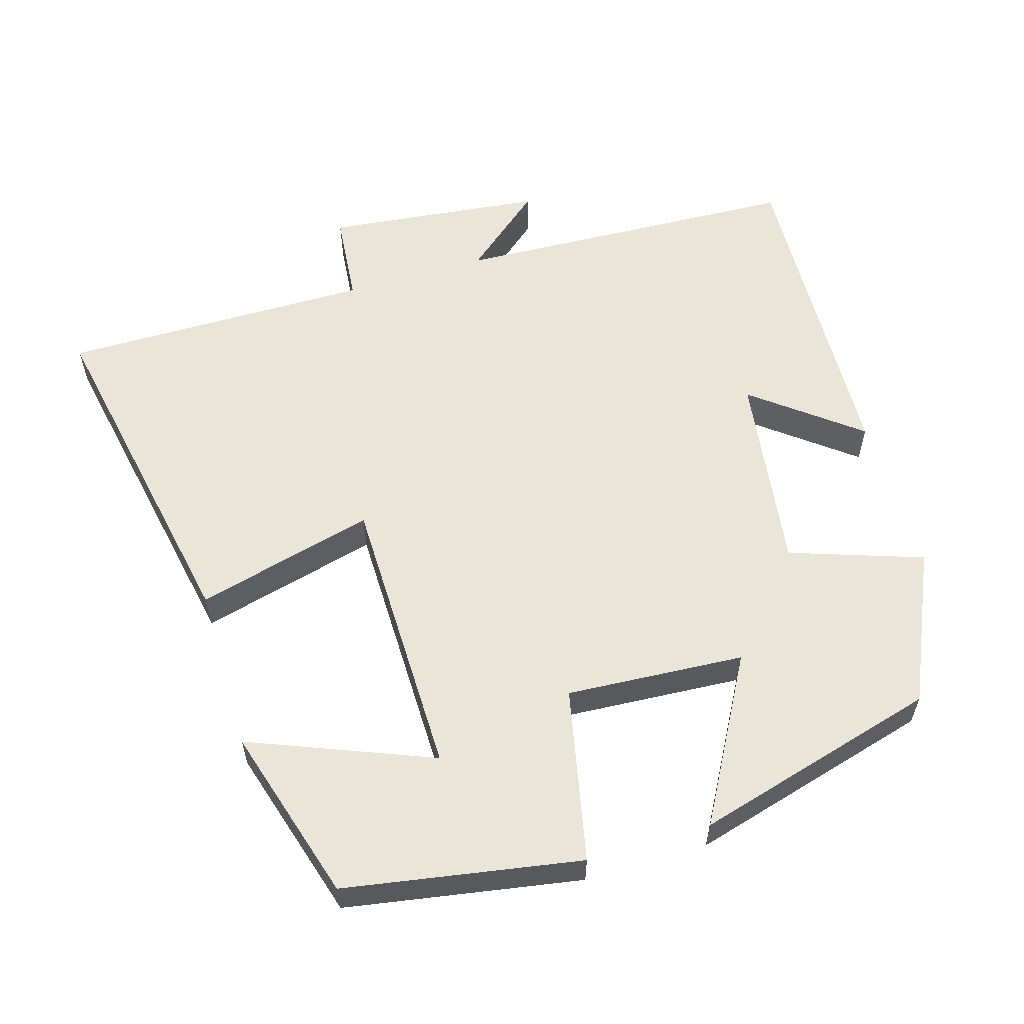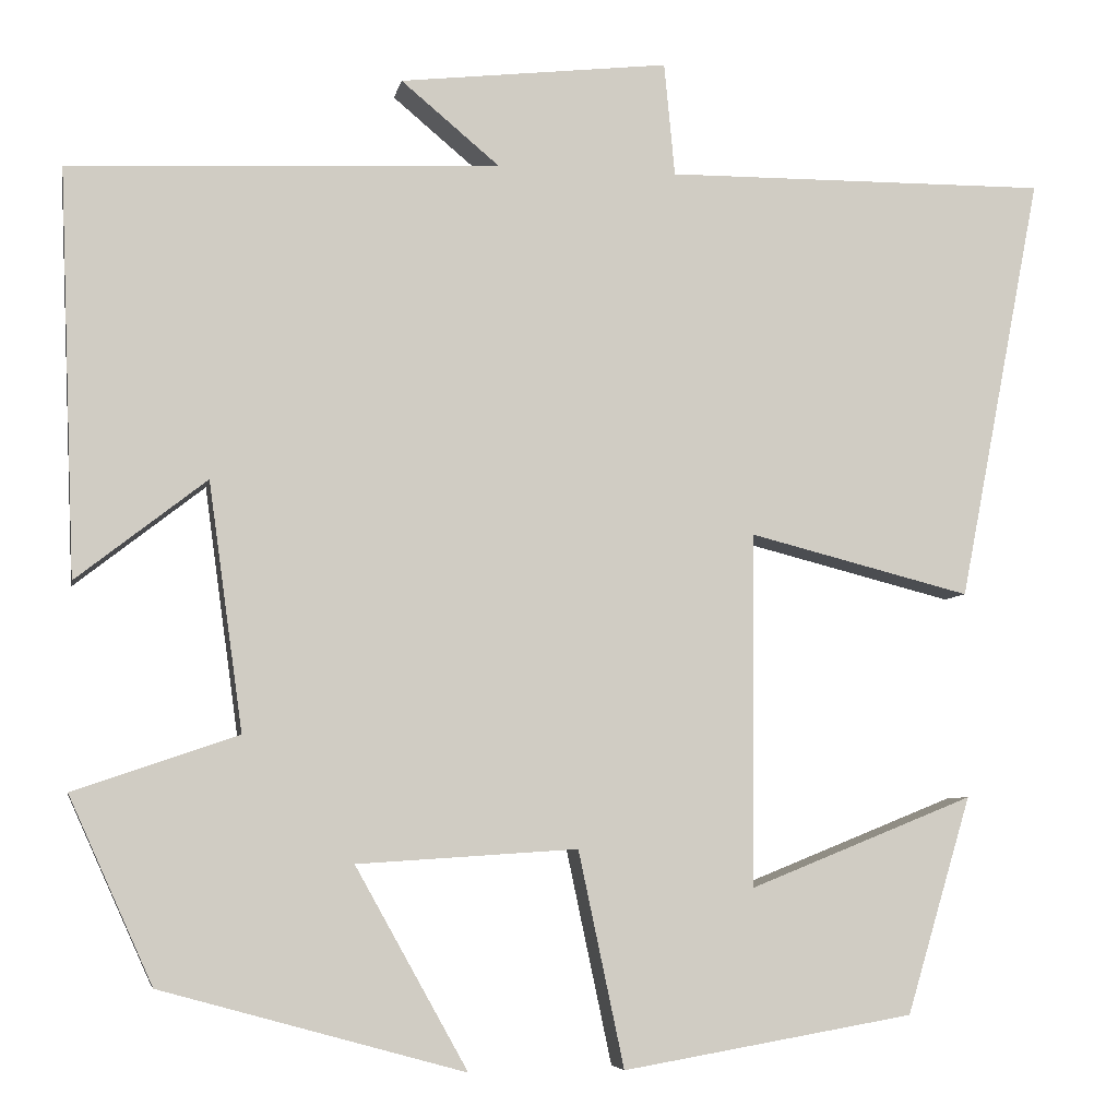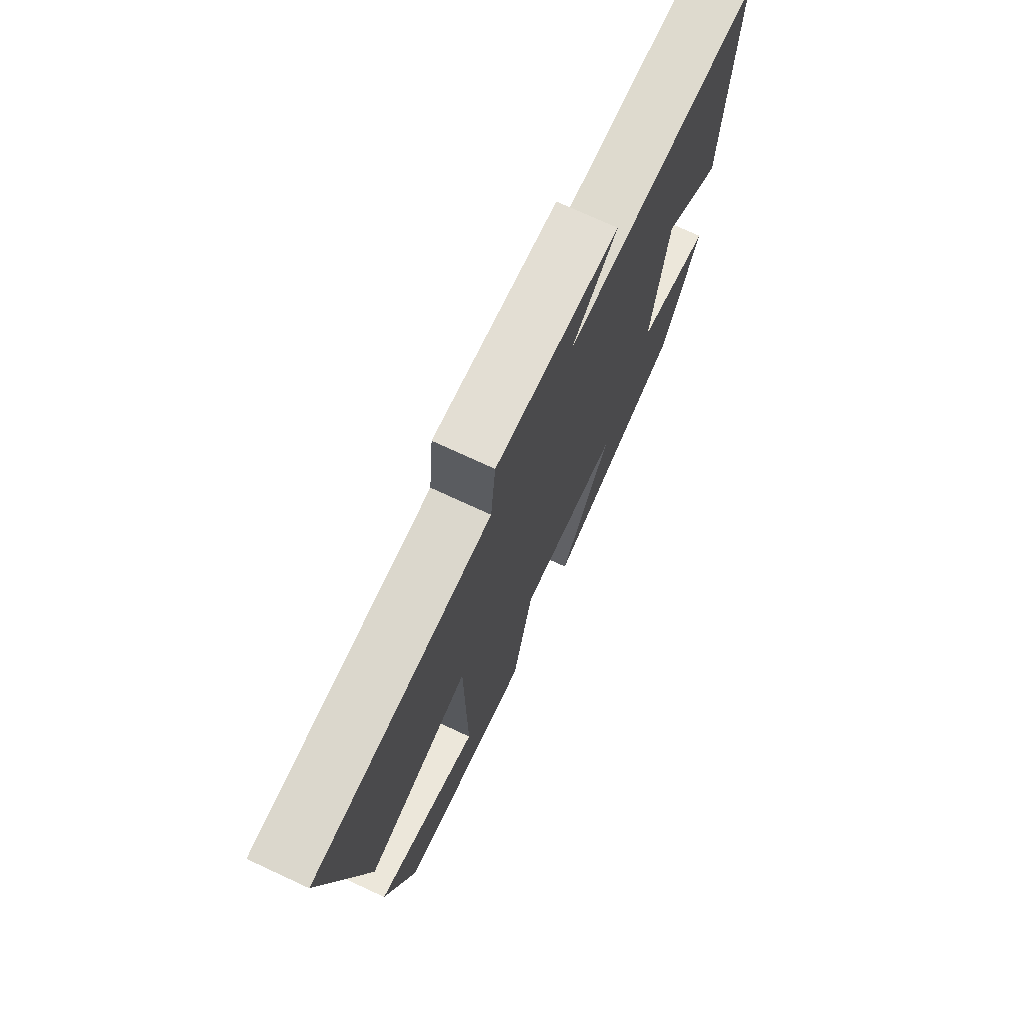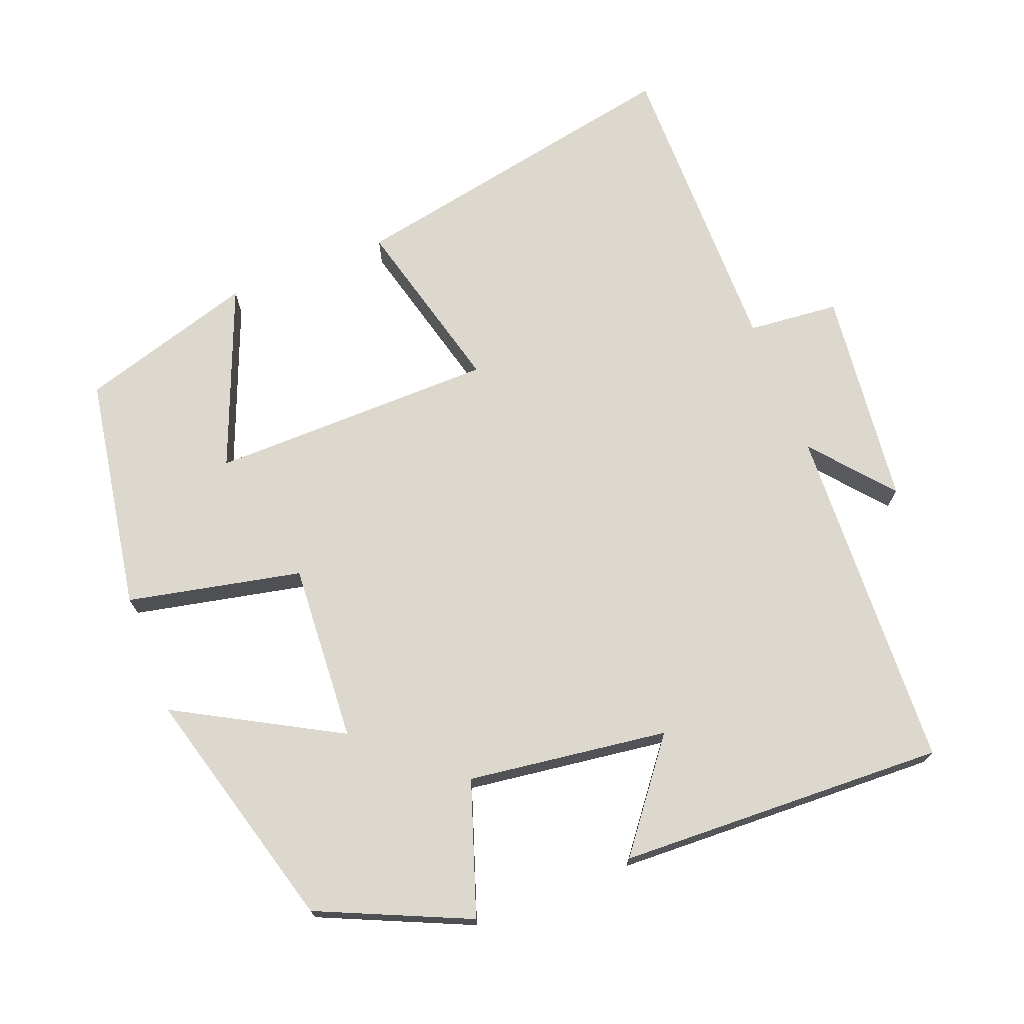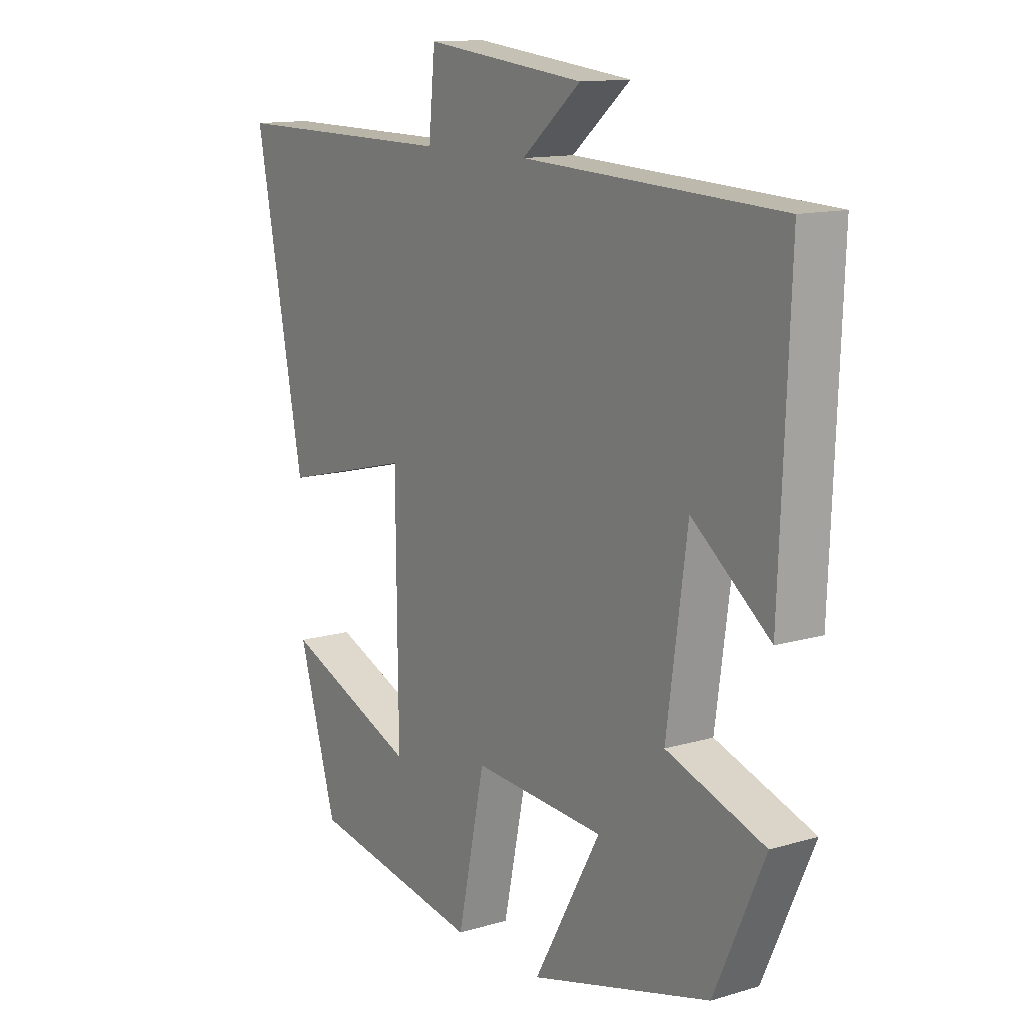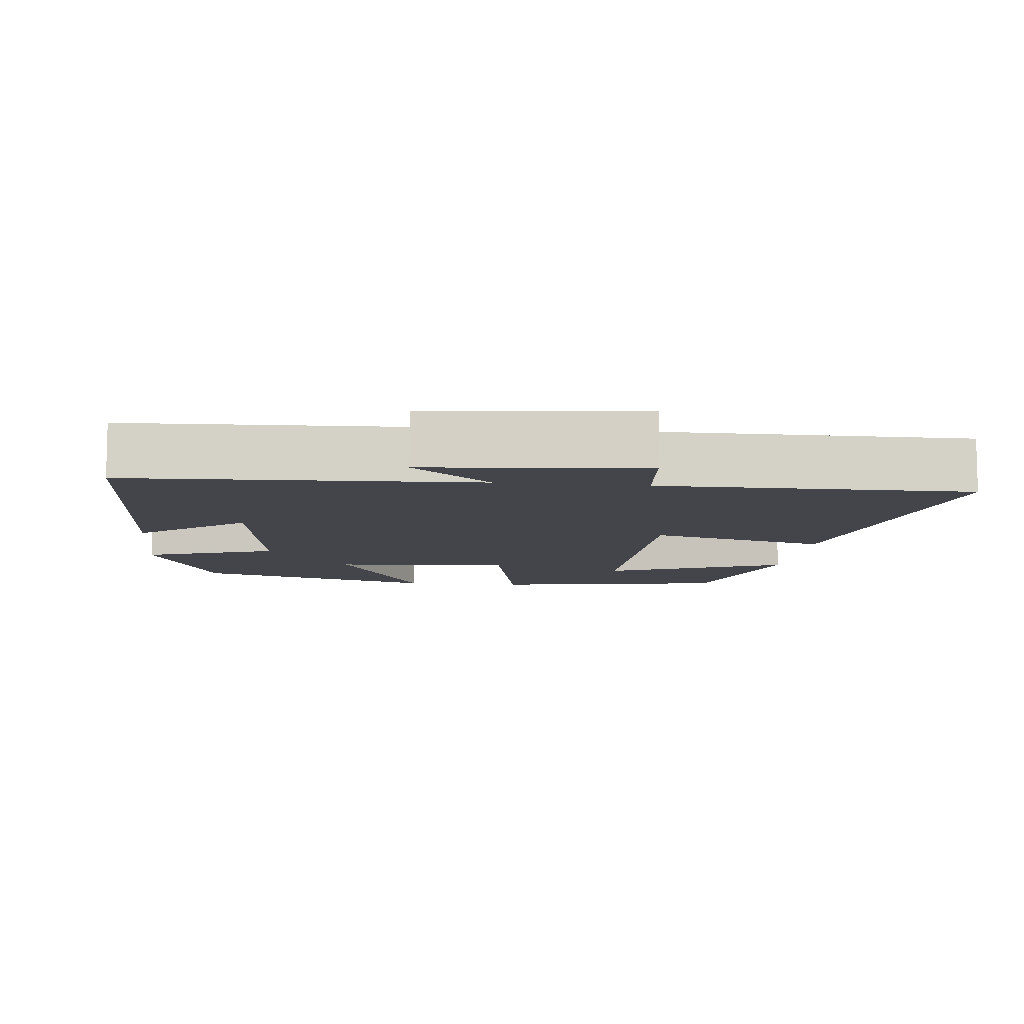
<metadata>
{"format":"obj","ext":"obj","renderer":"f3d","projection":"perspective","resolution":1024,"background":"white","views":[{"elev":58.6,"azim":163.3,"up":"+Y"},{"elev":-5.9,"azim":-10.6,"up":"+Z"},{"elev":73.8,"azim":114.9,"up":"+Z"},{"elev":72.1,"azim":-111.4,"up":"+Y"},{"elev":12.9,"azim":-124.3,"up":"+Z"},{"elev":-9.3,"azim":-6.5,"up":"+Y"}]}
</metadata>
<code>
v -0.518 0.07 0.478
v -0.038 0.07 0.5
v -0.148 0.07 0.592
v 0.152 0.07 0.626
v 0.164 0.07 0.5
v 0.592 0.07 0.503
v 0.5 0.07 0.028
v 0.253 0.07 0.091
v 0.249 0.07 -0.303
v 0.5 0.07 -0.202
v 0.428 0.07 -0.444
v 0.103 0.07 -0.5
v 0.052 0.07 -0.26
v -0.194 0.07 -0.276
v -0.069 0.07 -0.5
v -0.407 0.07 -0.407
v -0.5 0.07 -0.2
v -0.317 0.07 -0.137
v -0.355 0.07 0.139
v -0.5 0.07 0.026
v -0.518 0 0.478
v -0.038 0 0.5
v -0.148 0 0.592
v 0.152 0 0.626
v 0.164 0 0.5
v 0.592 0 0.503
v 0.5 0 0.028
v 0.253 0 0.091
v 0.249 0 -0.303
v 0.5 0 -0.202
v 0.428 0 -0.444
v 0.103 0 -0.5
v 0.052 0 -0.26
v -0.194 0 -0.276
v -0.069 0 -0.5
v -0.407 0 -0.407
v -0.5 0 -0.2
v -0.317 0 -0.137
v -0.355 0 0.139
v -0.5 0 0.026
f 19 20 1 2
f 18 19 2
f 16 17 18
f 15 16 18
f 14 15 18
f 13 14 18 2
f 12 13 2
f 9 10 11 12
f 8 9 12 2
f 5 6 7 8
f 5 8 2
f 2 3 4 5
f 22 21 40 39
f 22 39 38
f 38 37 36
f 38 36 35
f 38 35 34
f 22 38 34 33
f 22 33 32
f 32 31 30 29
f 22 32 29 28
f 28 27 26 25
f 22 28 25
f 25 24 23 22
f 1 21 22 2
f 2 22 23 3
f 3 23 24 4
f 4 24 25 5
f 5 25 26 6
f 6 26 27 7
f 7 27 28 8
f 8 28 29 9
f 9 29 30 10
f 10 30 31 11
f 11 31 32 12
f 12 32 33 13
f 13 33 34 14
f 14 34 35 15
f 15 35 36 16
f 16 36 37 17
f 17 37 38 18
f 18 38 39 19
f 19 39 40 20
f 20 40 21 1

</code>
